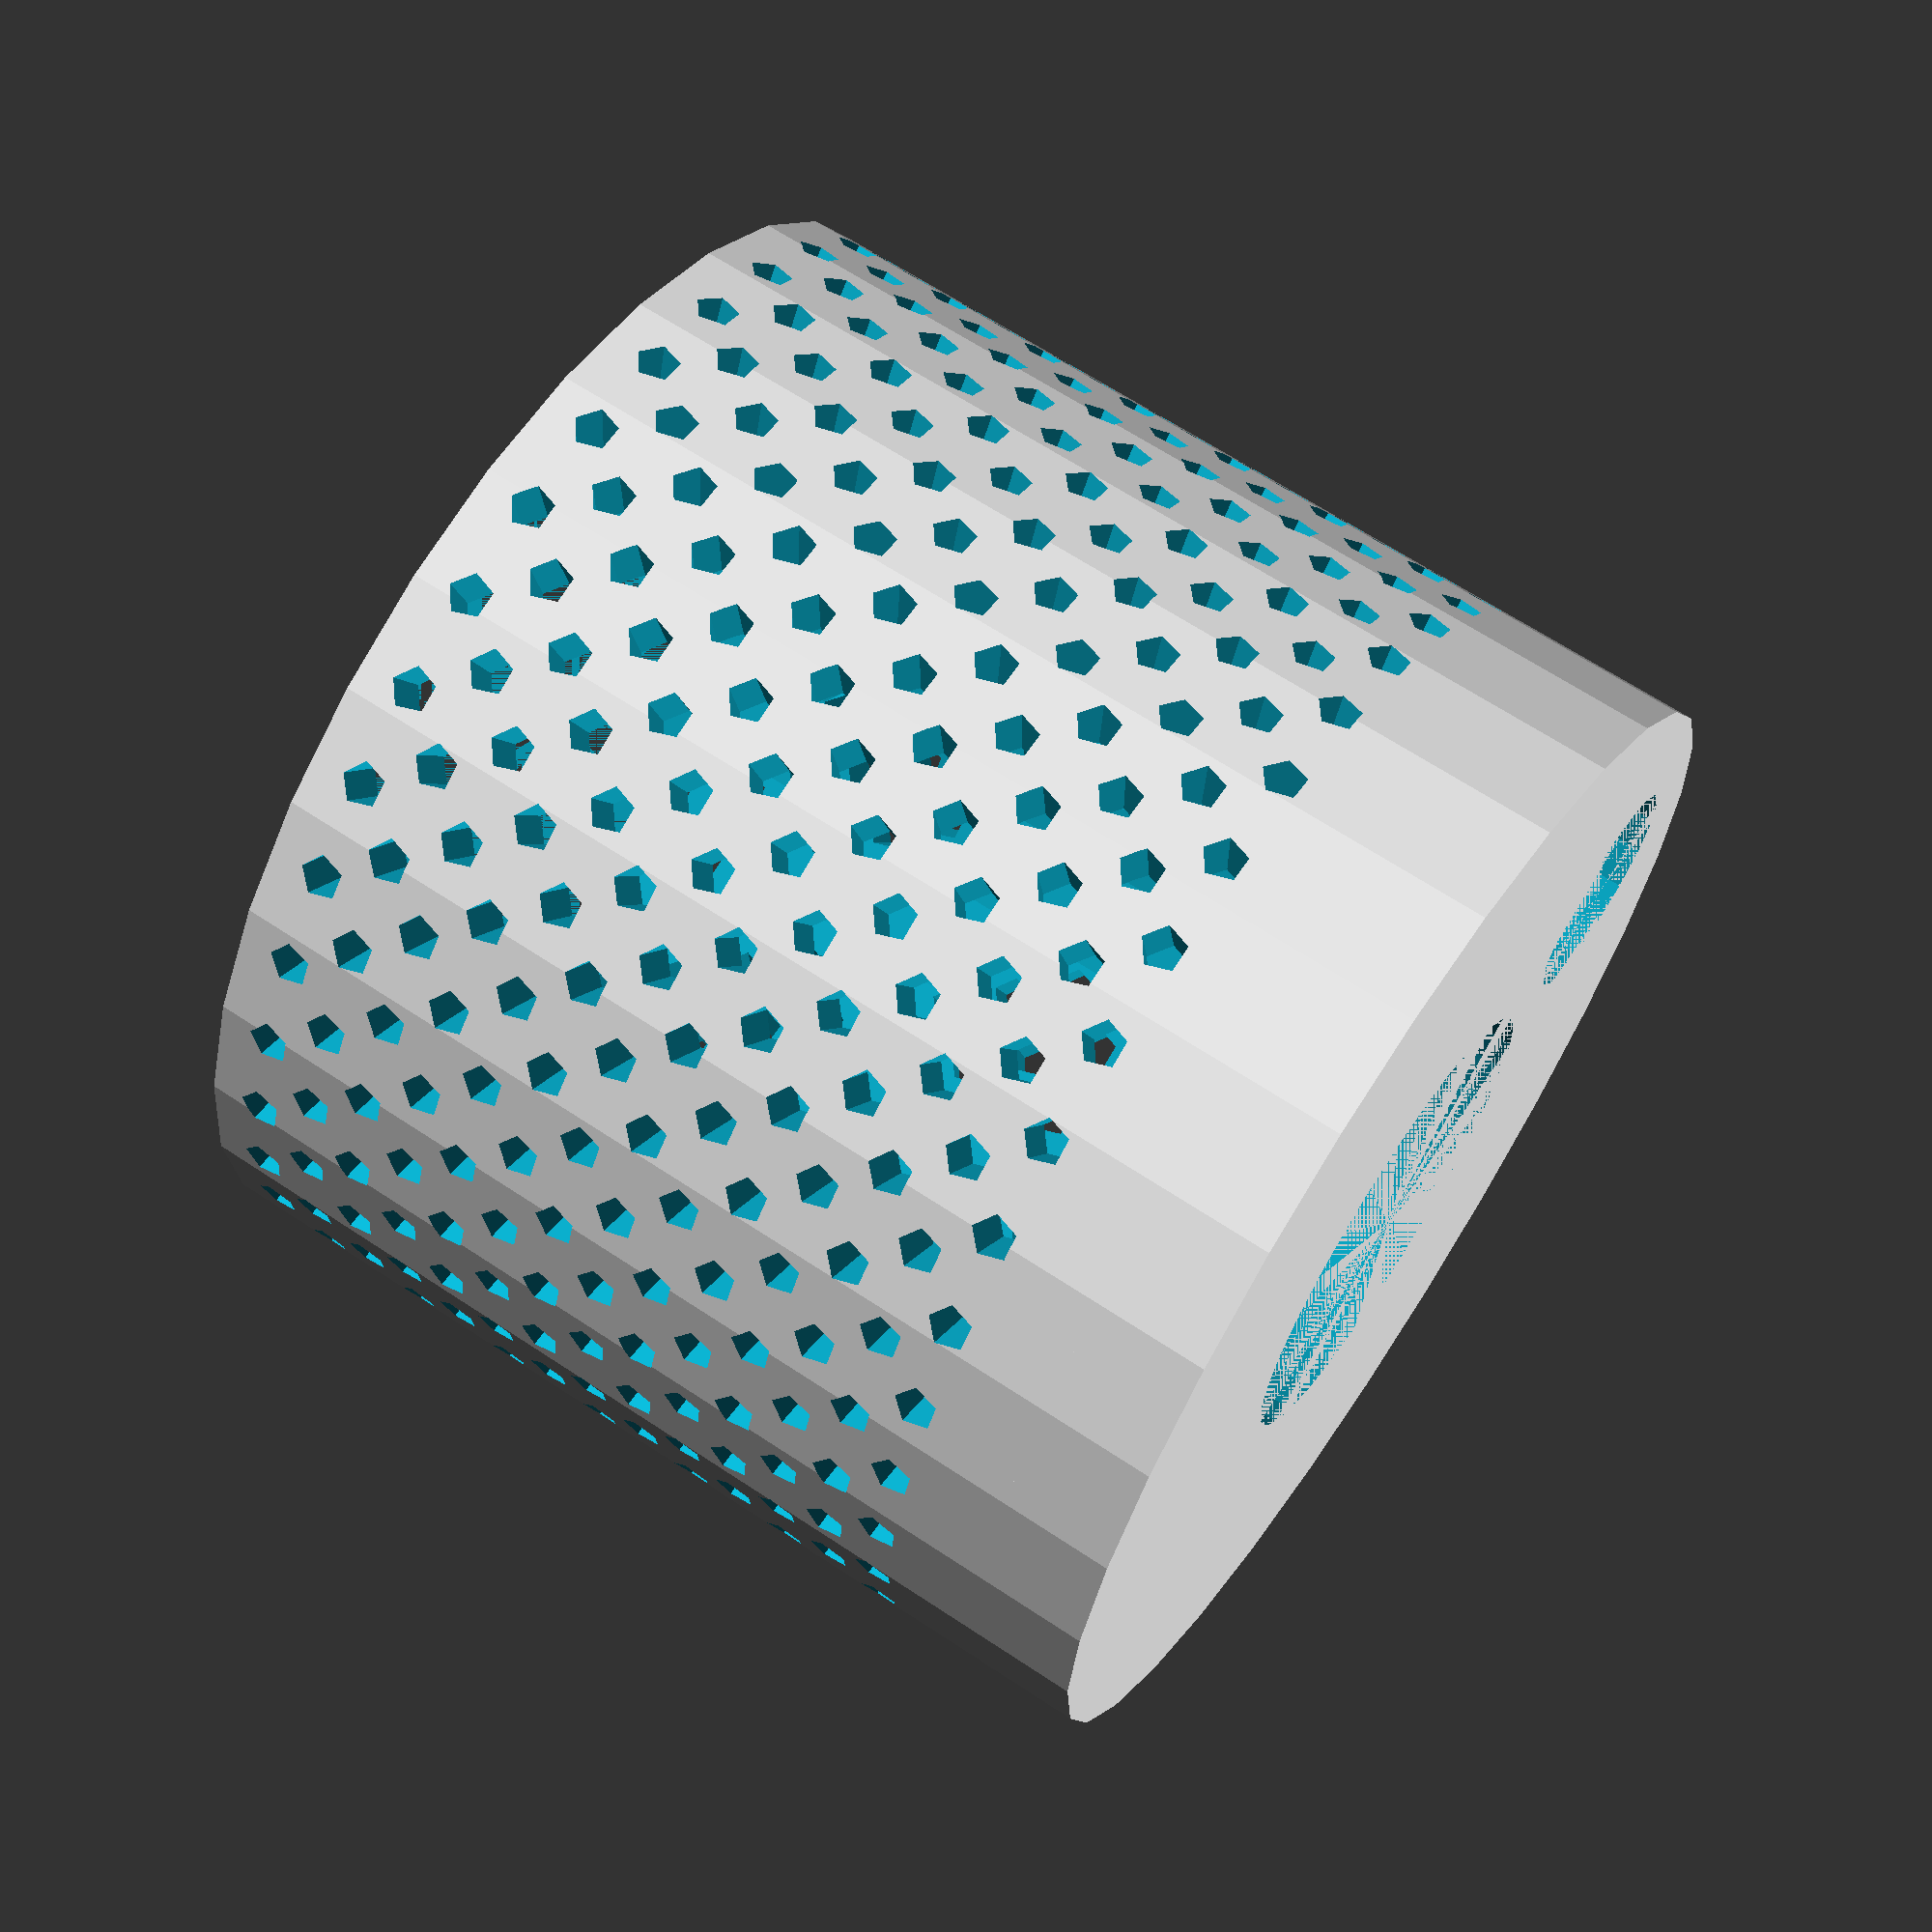
<openscad>
union() {
translate([0,0,40]) {    
    difference(){
    difference() {
        cylinder(h=5, d=52);
        cylinder(h=5, d=21.1);
    }
    translate([18,0,0]){
        cylinder(h=5,d=10);
}
}
    
}

    // Outer ring (42mm to 52mm diameter)
difference() {
    // Main hollow cylinder
    difference() {
        cylinder(h=40, d=52);
        cylinder(h=40, d=46);
    }
    
    // Holes spaced every 10mm vertically and horizontally
     // Holes spaced every 10mm vertically and horizontally
    for(z = [5:5:35]) {
        for(angle = [0:10:350]) {
            rotate([0,0,angle]) {
                translate([24.5,0,z]) {
                    rotate([0,90,0]) {
                        cylinder(h=10, d=2, center=true);
                    }
                }
            }
        }
    }
    
    for(z = [2.5:5:35]) {
        for(angle = [5:10:355]) {
            rotate([0,0,angle]) {
                translate([24.5,0,z]) {
                    rotate([0,90,0]) {
                        cylinder(h=10, d=2, center=true);
                    }
                }
            }
        }
    }    
 
 
    // Connecting spokes
    for(i = [0:180:359]) {
        rotate([0,0,i]) {
            translate([8,-2.5,0]) {
                cube([17.5, 5, 5]);
            }
        }
    }    
    
}


    

}
</openscad>
<views>
elev=294.4 azim=349.7 roll=303.7 proj=p view=solid
</views>
